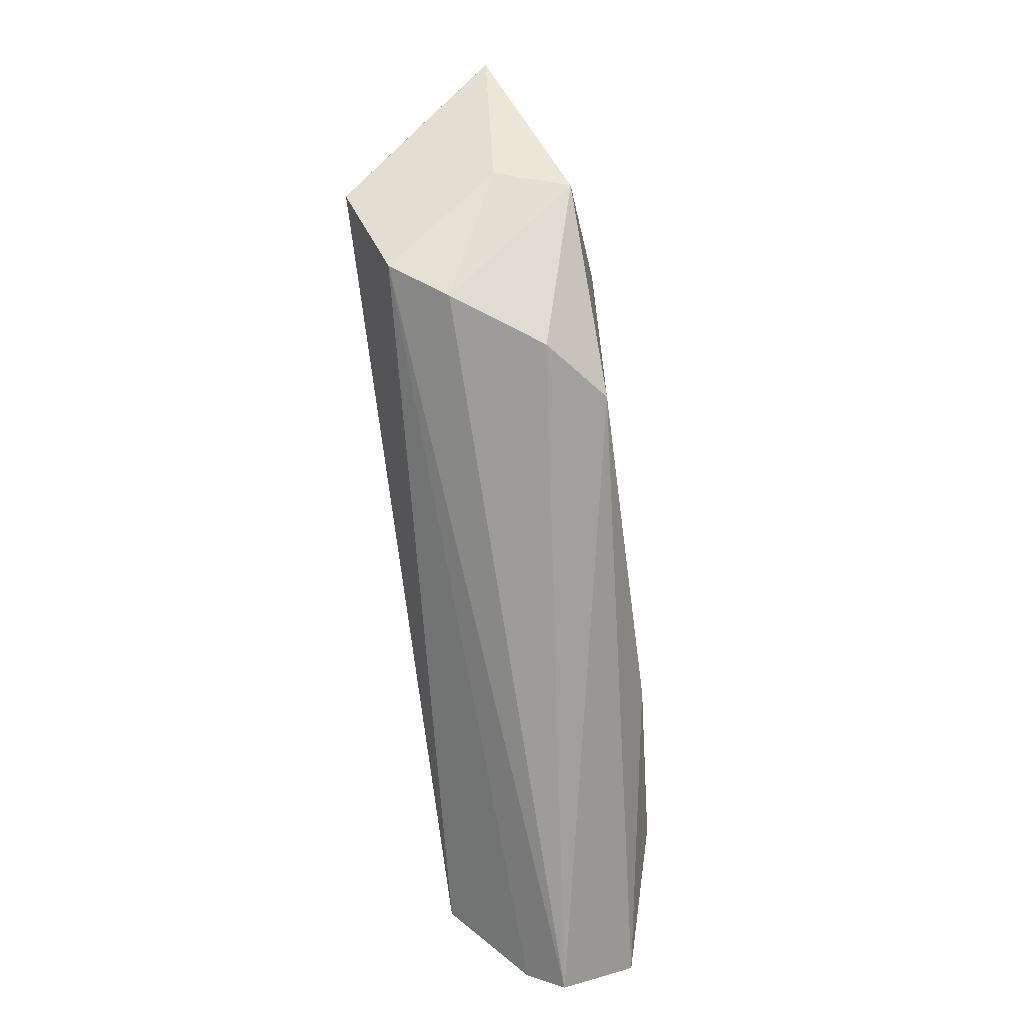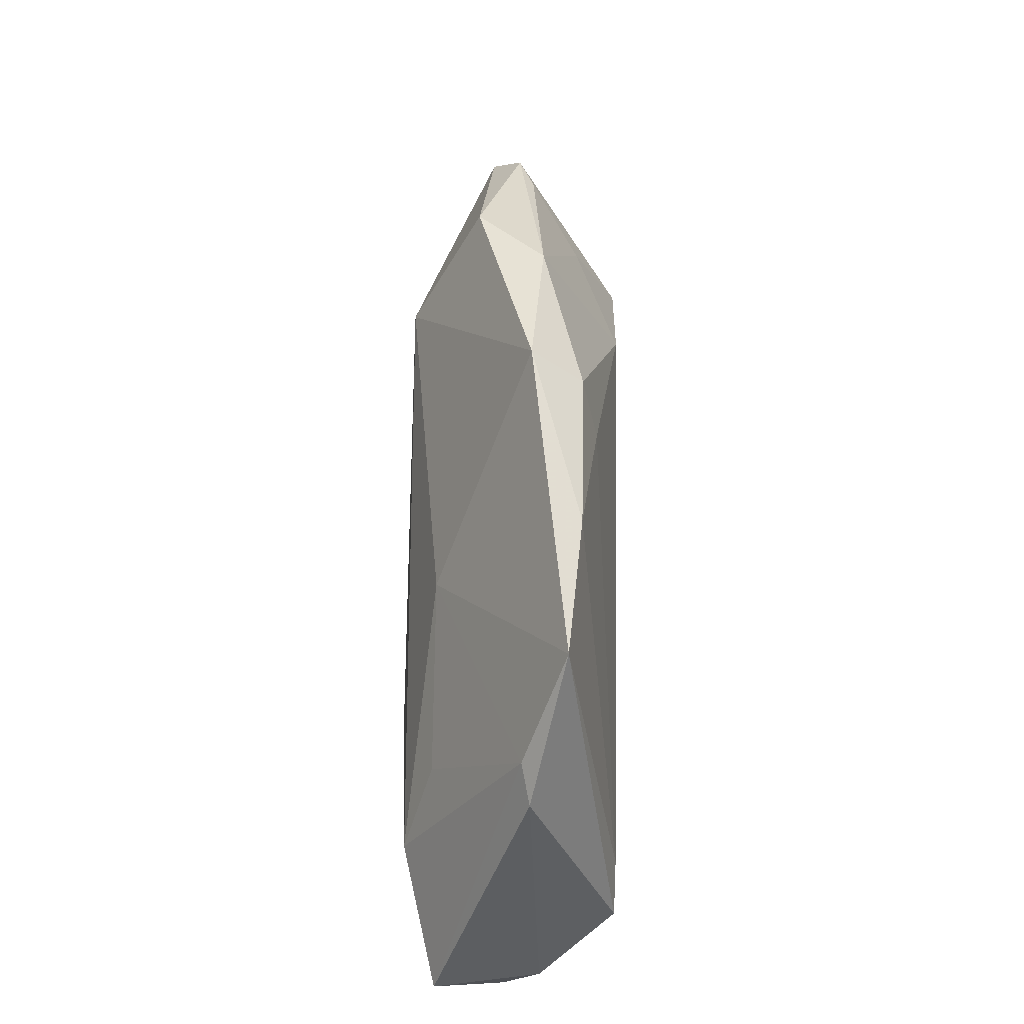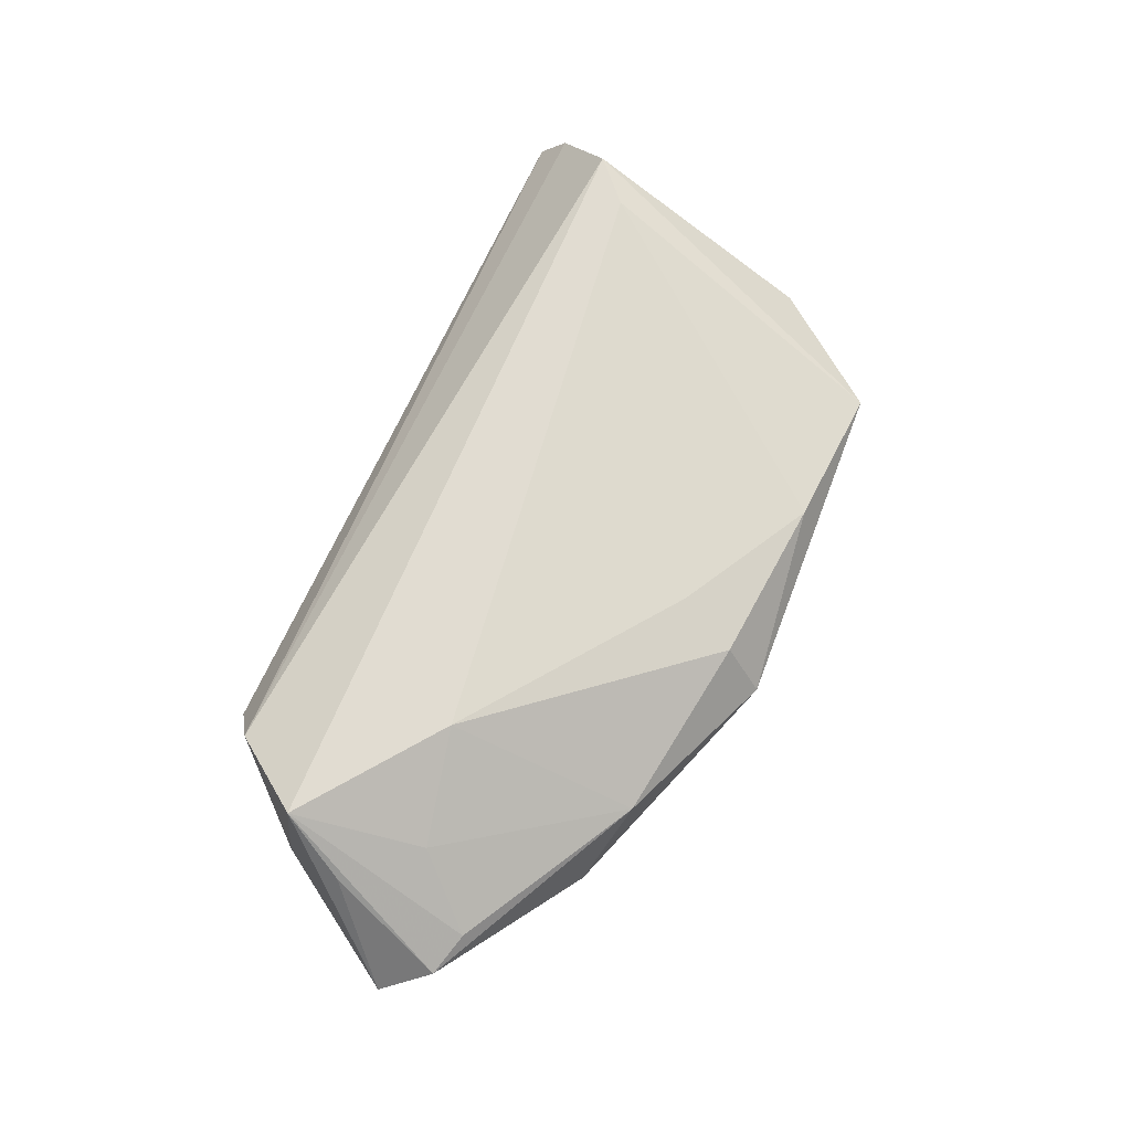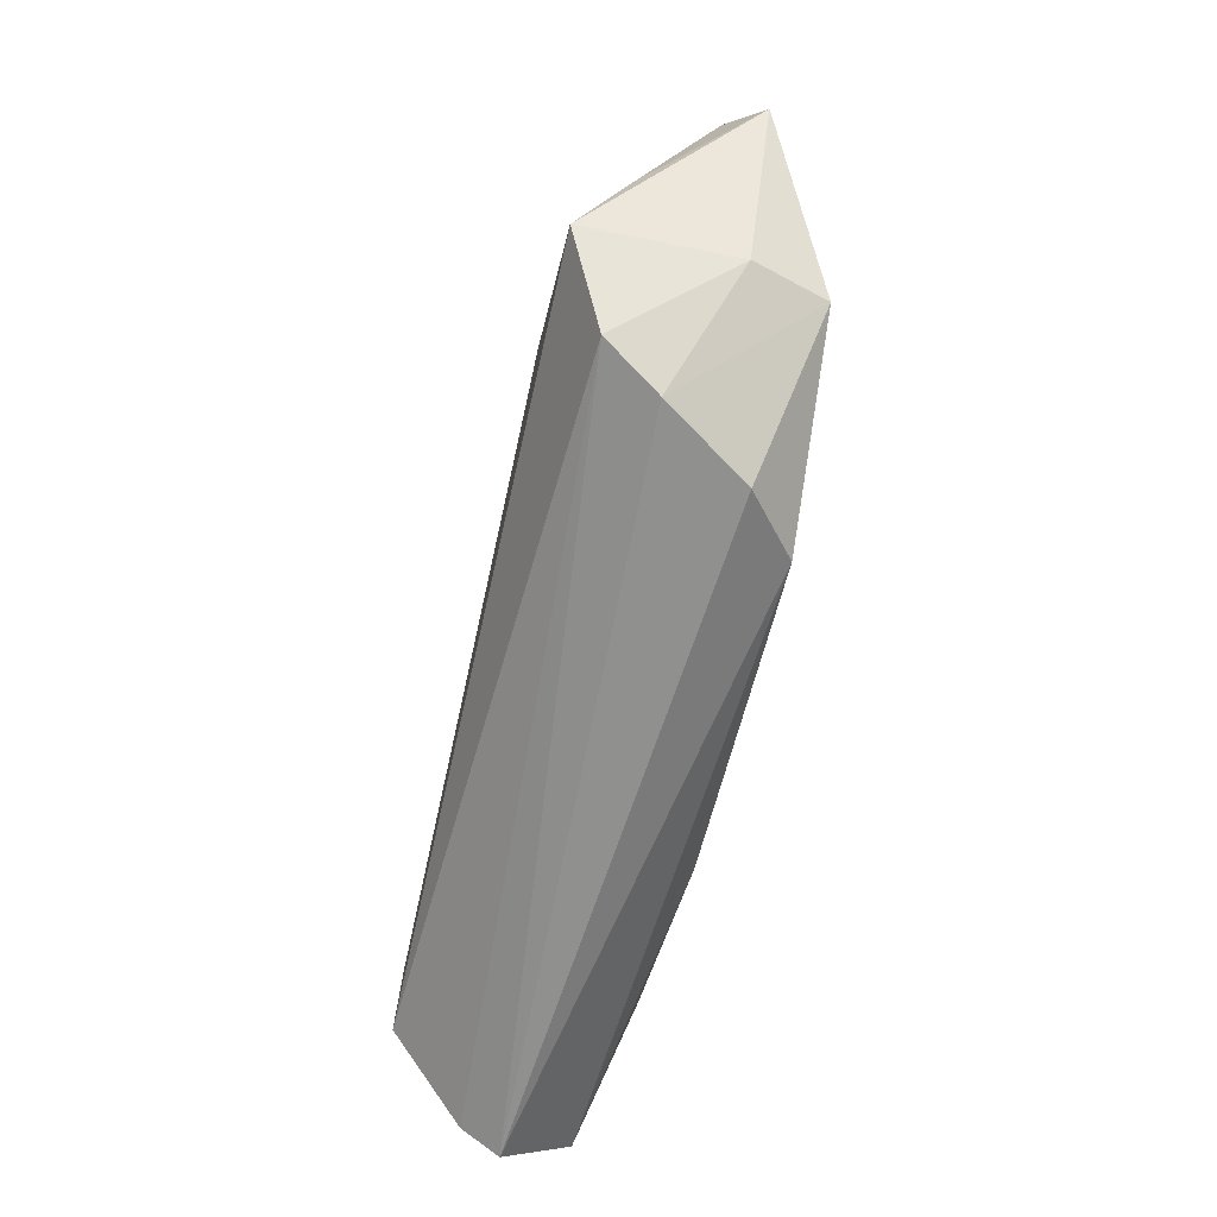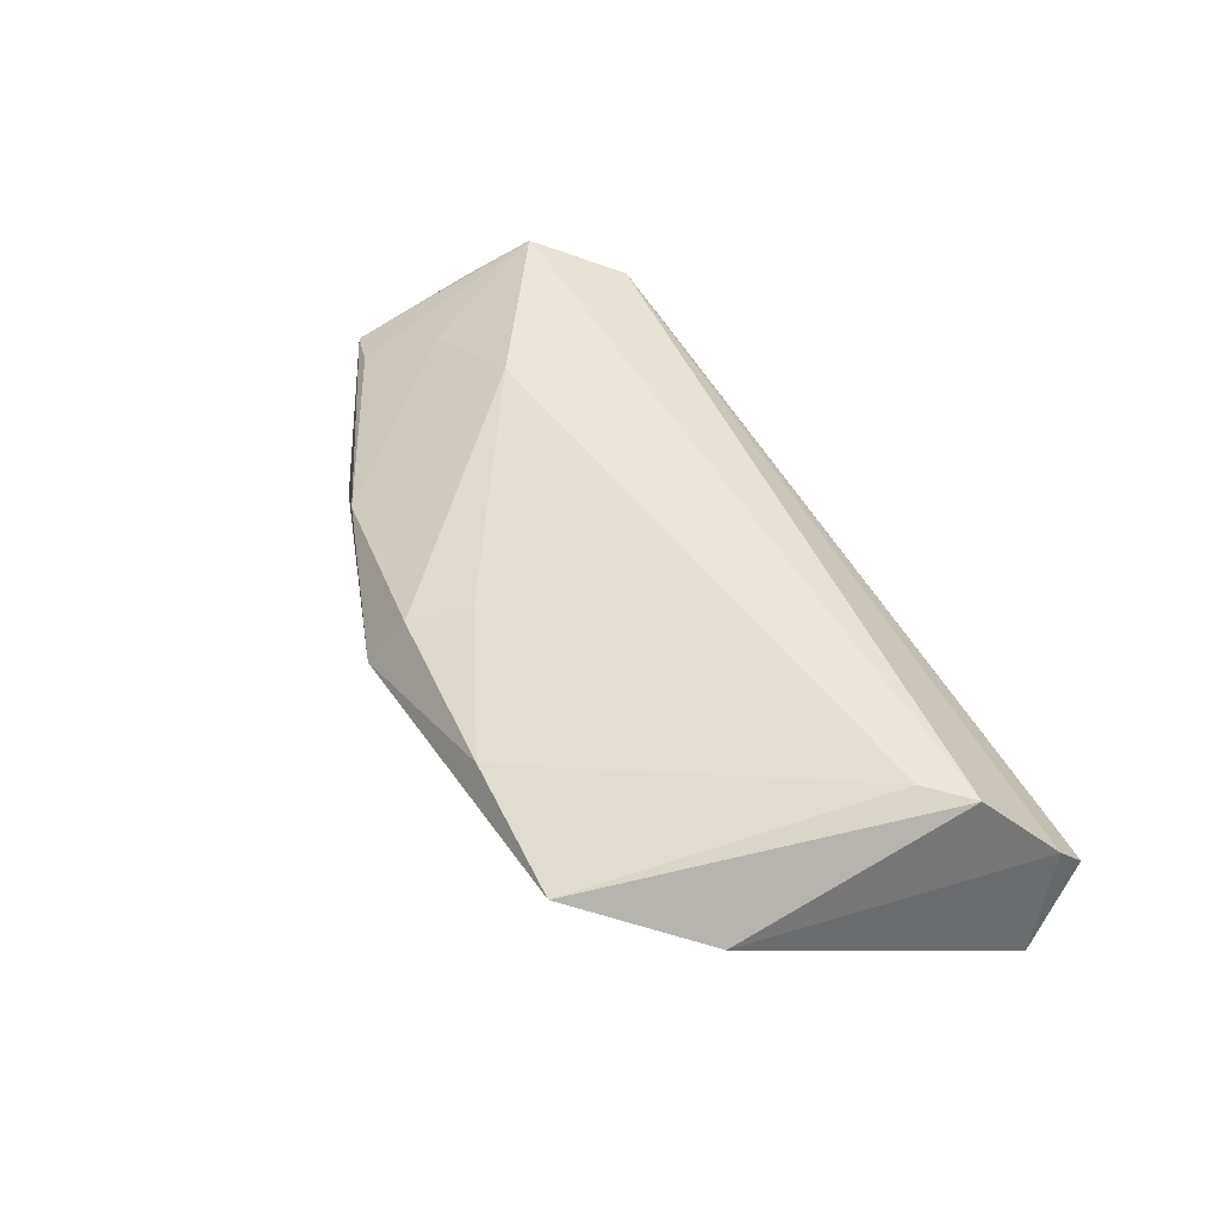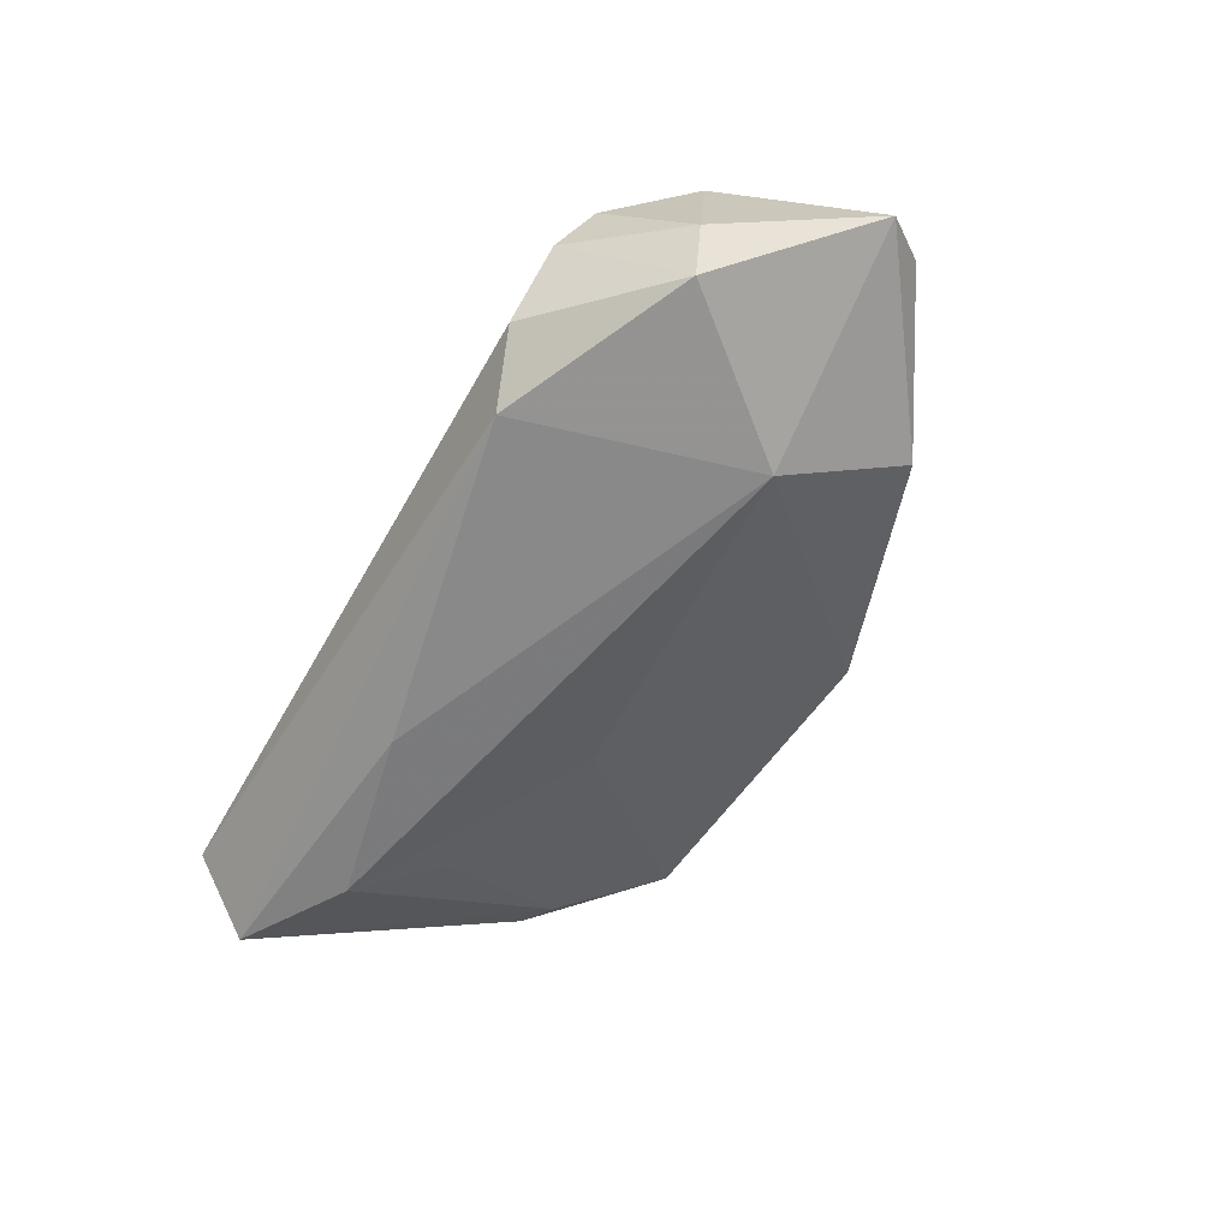
<metadata>
{"format":"obj","ext":"obj","renderer":"f3d","projection":"perspective","resolution":1024,"background":"white","views":[{"elev":-71.9,"azim":97.1,"up":"+Y"},{"elev":59.5,"azim":-88.7,"up":"+Y"},{"elev":69.1,"azim":114.8,"up":"+Z"},{"elev":-64.5,"azim":77.4,"up":"+Y"},{"elev":54.9,"azim":-119.1,"up":"+Z"},{"elev":-62.5,"azim":61.0,"up":"+Z"}]}
</metadata>
<code>
v 0.02794 0.02814 0.003189
v 0.006211 0.0363 0.00187
v 0.04136 -0.01959 0.009416
v 0.004954 0.03134 0.008609
v -0.02124 -0.01305 -0.01542
v -0.06089 -0.01606 -0.009606
v -0.01427 0.01067 -0.01033
v -0.03548 0.0335 0.007006
v 0.04873 -0.008913 0.01437
v 0.06112 0.007788 -0.004634
v 0.02231 -0.02169 -0.01503
v -0.04862 0.01818 0.002737
v 0.001588 0.02358 0.01067
v -0.04403 0.02066 0.001612
v -0.04421 -0.008148 -0.01407
v -0.01677 0.03279 0.008563
v 0.03033 0.004278 0.01426
v 0.05248 -0.0009684 0.008362
v 0.0569 0.01378 -0.0005989
v 0.03106 0.009152 -0.01539
v -0.04619 -0.00718 0.01437
v 0.03688 0.02536 -0.005925
v 0.03749 -0.02302 0.0024
v 0.03044 -0.02456 -0.0085
v 0.04439 0.00734 0.00817
v -0.0574 -0.02078 0.00451
v -0.0515 -0.01231 0.01437
v -0.05756 -0.02456 -0.0004425
v 0.04681 -0.01001 -0.01369
v 0.04962 -0.01069 -0.004382
v -0.0372 0.001896 -0.01027
v 0.05133 0.01536 0.001512
f 11 28 6
f 10 20 22
f 5 11 6
f 5 20 11
f 29 20 10
f 11 20 29
f 15 5 6
f 20 5 15
f 12 27 8
f 11 29 24
f 29 23 24
f 28 11 24
f 24 23 28
f 10 9 30
f 30 29 10
f 30 23 29
f 6 28 26
f 26 12 6
f 27 12 26
f 9 27 3
f 3 30 9
f 23 30 3
f 27 26 3
f 28 23 3
f 3 26 28
f 16 8 21
f 8 27 21
f 21 27 9
f 20 15 7
f 14 15 6
f 6 12 14
f 14 12 8
f 8 7 14
f 10 22 19
f 22 1 19
f 17 21 9
f 2 1 22
f 2 8 16
f 2 7 8
f 2 22 20
f 20 7 2
f 31 7 15
f 15 14 31
f 31 14 7
f 18 9 10
f 10 19 18
f 18 19 9
f 9 19 32
f 32 19 1
f 16 21 13
f 21 17 13
f 4 2 16
f 1 2 4
f 16 13 4
f 4 17 1
f 4 13 17
f 1 17 25
f 25 32 1
f 25 17 9
f 9 32 25

</code>
